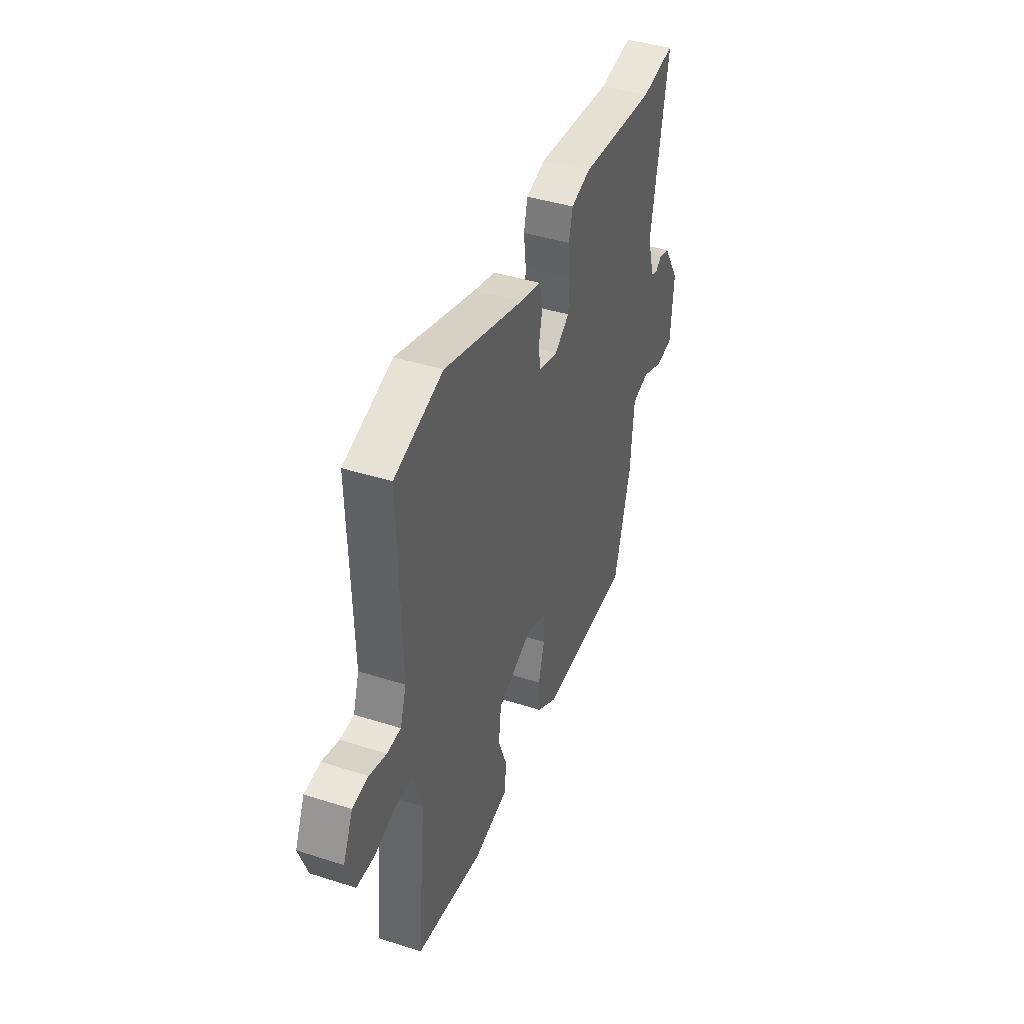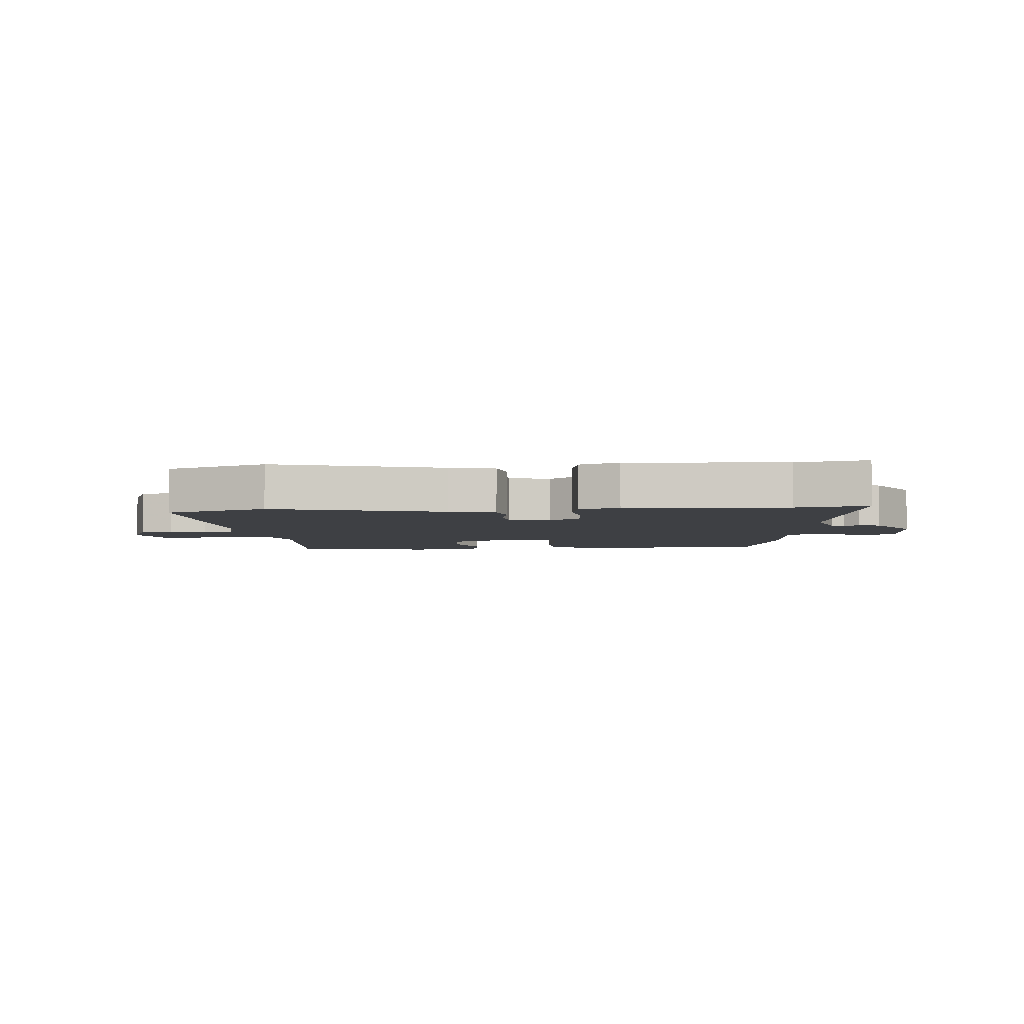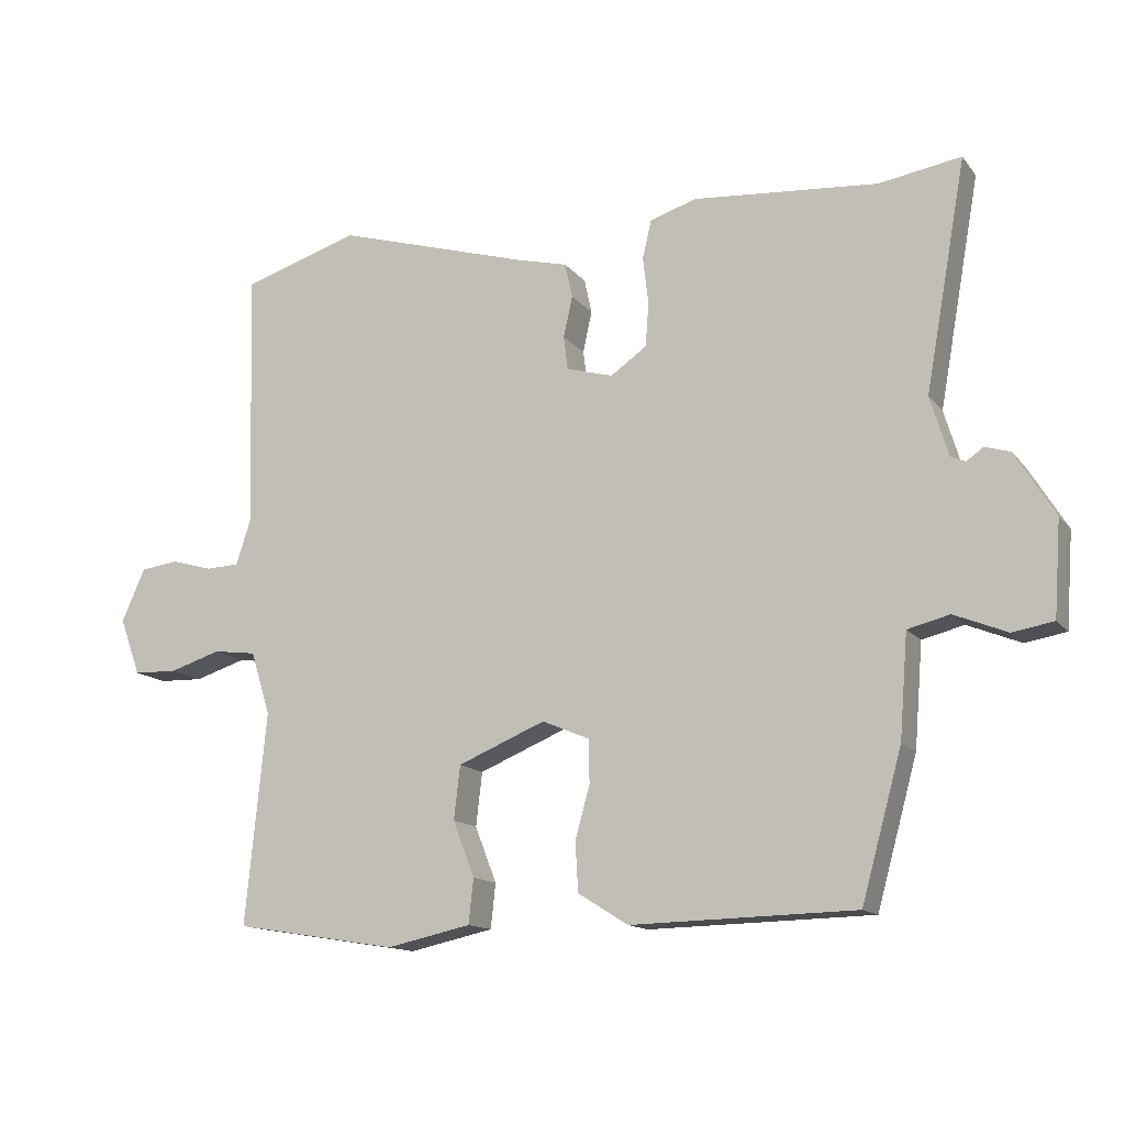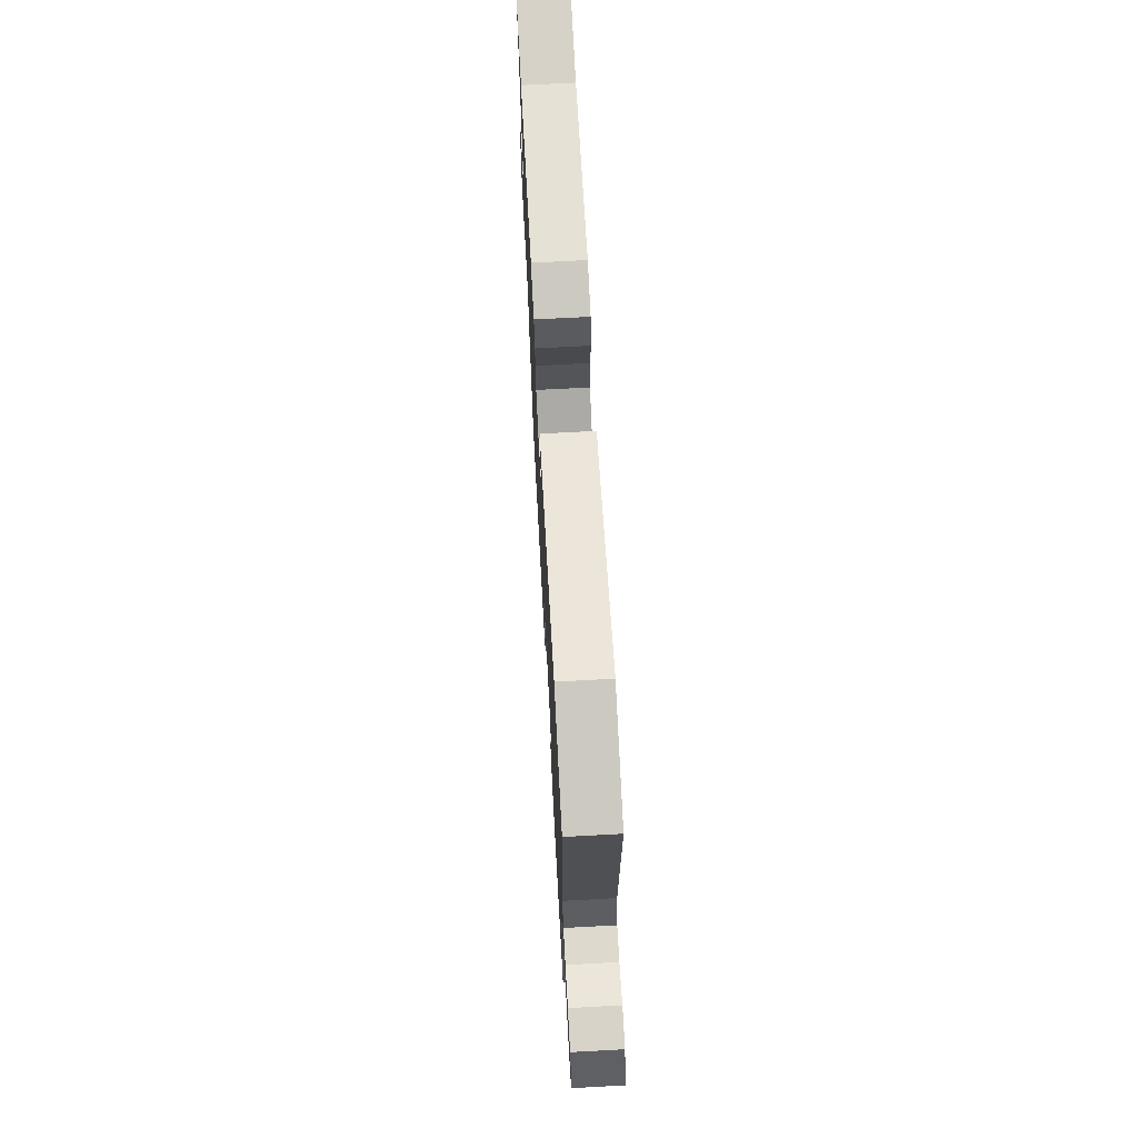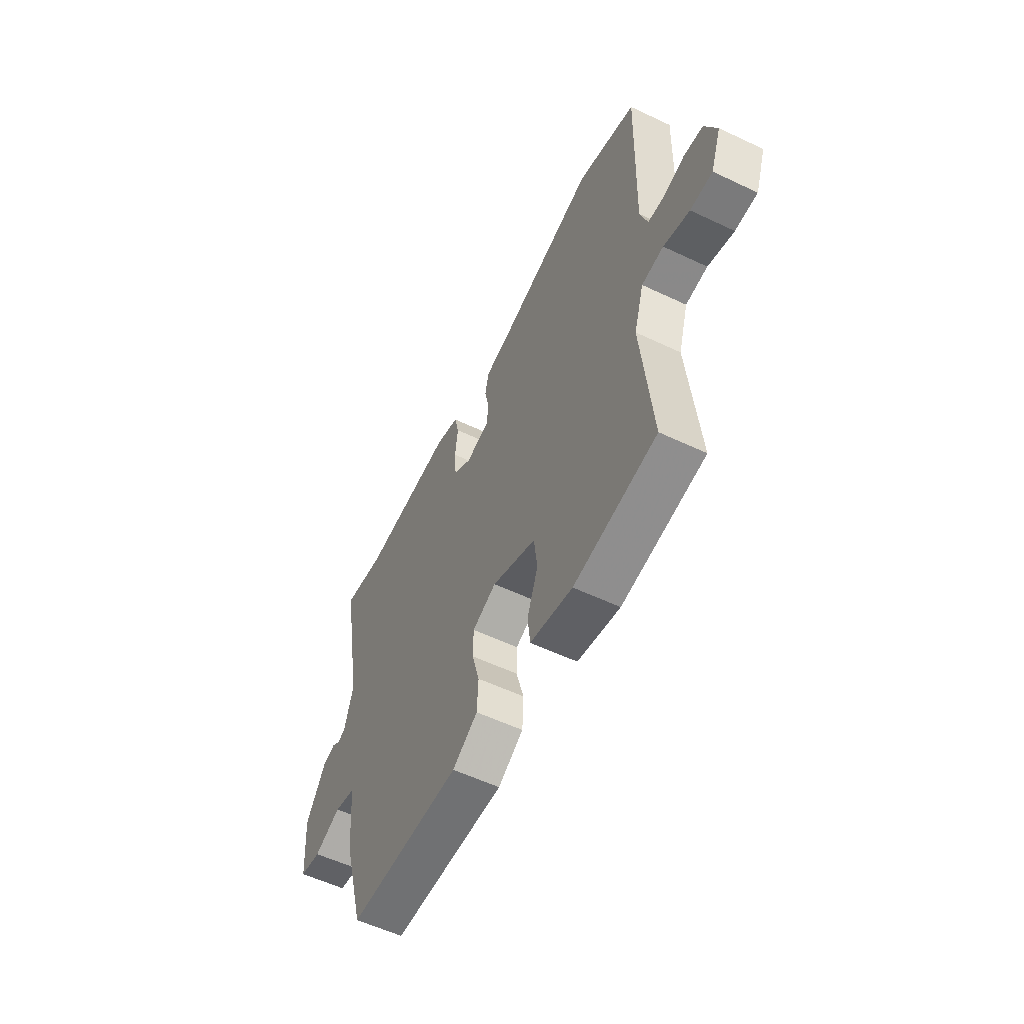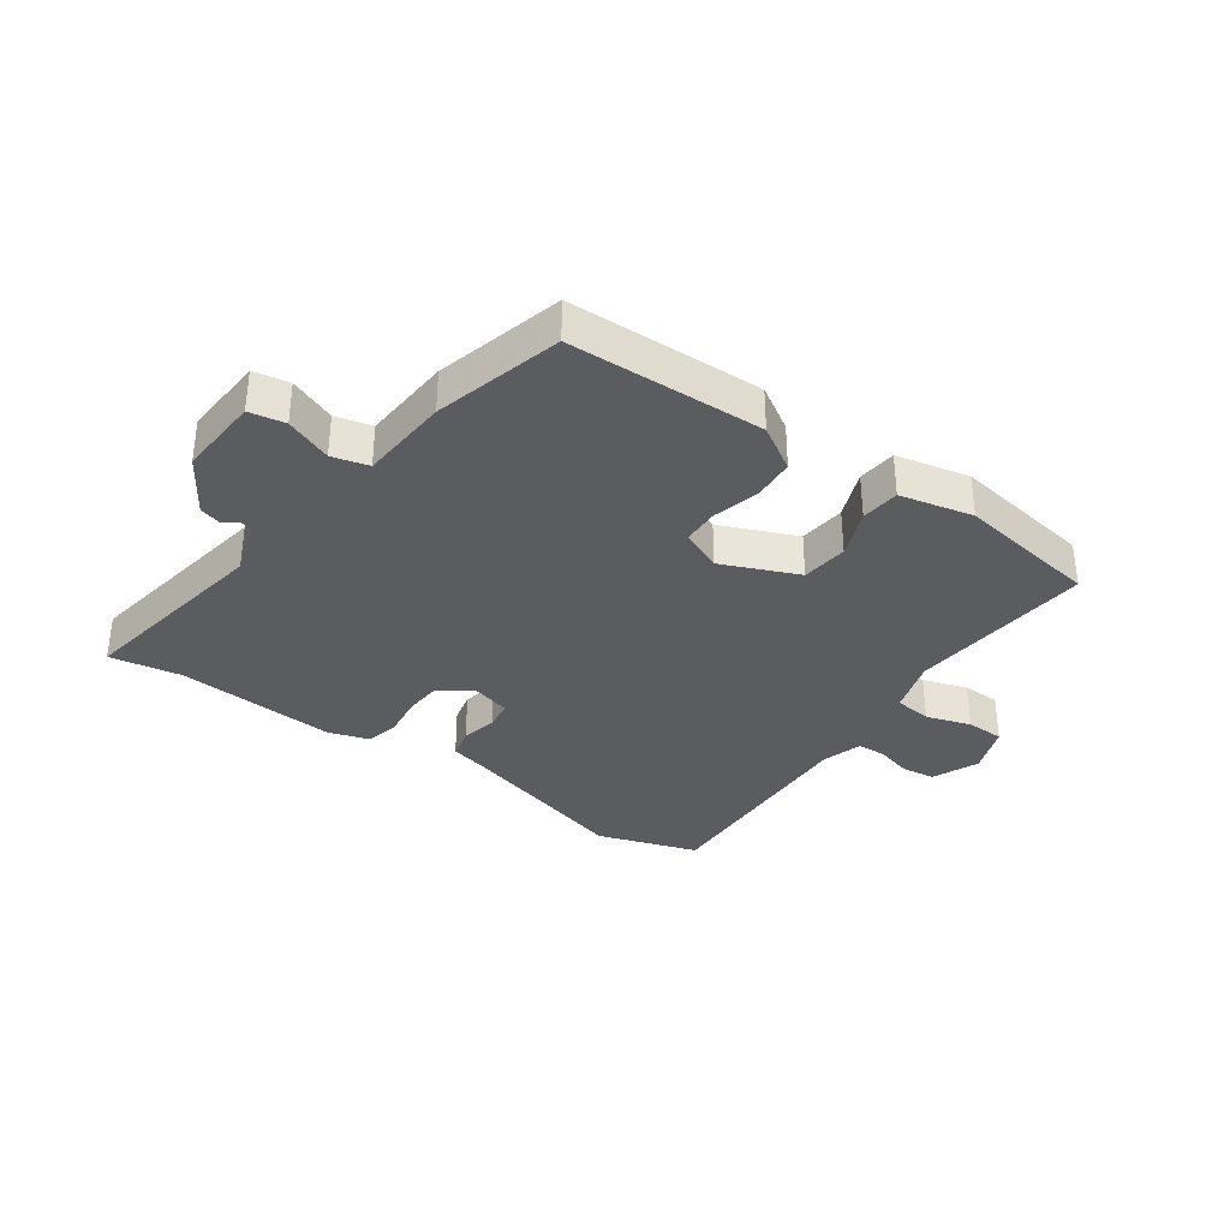
<metadata>
{"format":"obj","ext":"obj","renderer":"f3d","projection":"perspective","resolution":1024,"background":"white","views":[{"elev":41.6,"azim":-68.9,"up":"+Z"},{"elev":-4.6,"azim":5.9,"up":"+Y"},{"elev":-13.8,"azim":24.0,"up":"+Z"},{"elev":69.6,"azim":-93.1,"up":"+Z"},{"elev":-56.4,"azim":-116.4,"up":"+Z"},{"elev":-34.5,"azim":145.3,"up":"+Y"}]}
</metadata>
<code>
v -0.501 0.07 0.5
v -0.333 0.07 0.553
v -0.056 0.07 0.471
v 0.019 0.07 0.452
v 0.03 0.07 0.402
v 0.017 0.07 0.343
v 0.023 0.07 0.295
v 0.09 0.07 0.276
v 0.142 0.07 0.312
v 0.147 0.07 0.375
v 0.139 0.07 0.443
v 0.152 0.07 0.498
v 0.219 0.07 0.519
v 0.484 0.07 0.497
v 0.602 0.07 0.516
v 0.543 0.07 0.187
v 0.569 0.07 0.101
v 0.59 0.07 0.092
v 0.614 0.07 0.109
v 0.65 0.07 0.098
v 0.707 0.07 0.006
v 0.697 0.07 -0.13
v 0.638 0.07 -0.14
v 0.562 0.07 -0.109
v 0.502 0.07 -0.124
v 0.49 0.07 -0.272
v 0.432 0.07 -0.482
v 0.11 0.07 -0.489
v 0.038 0.07 -0.444
v 0.034 0.07 -0.374
v 0.055 0.07 -0.298
v 0.054 0.07 -0.236
v -0.014 0.07 -0.207
v -0.14 0.07 -0.259
v -0.149 0.07 -0.336
v -0.118 0.07 -0.416
v -0.125 0.07 -0.48
v -0.246 0.07 -0.506
v -0.481 0.07 -0.468
v -0.451 0.07 -0.164
v -0.479 0.07 -0.073
v -0.541 0.07 -0.065
v -0.615 0.07 -0.088
v -0.678 0.07 -0.086
v -0.708 0.07 -0.004
v -0.674 0.07 0.072
v -0.619 0.07 0.079
v -0.56 0.07 0.062
v -0.512 0.07 0.064
v -0.491 0.07 0.129
v -0.501 0 0.5
v -0.333 0 0.553
v -0.056 0 0.471
v 0.019 0 0.452
v 0.03 0 0.402
v 0.017 0 0.343
v 0.023 0 0.295
v 0.09 0 0.276
v 0.142 0 0.312
v 0.147 0 0.375
v 0.139 0 0.443
v 0.152 0 0.498
v 0.219 0 0.519
v 0.484 0 0.497
v 0.602 0 0.516
v 0.543 0 0.187
v 0.569 0 0.101
v 0.59 0 0.092
v 0.614 0 0.109
v 0.65 0 0.098
v 0.707 0 0.006
v 0.697 0 -0.13
v 0.638 0 -0.14
v 0.562 0 -0.109
v 0.502 0 -0.124
v 0.49 0 -0.272
v 0.432 0 -0.482
v 0.11 0 -0.489
v 0.038 0 -0.444
v 0.034 0 -0.374
v 0.055 0 -0.298
v 0.054 0 -0.236
v -0.014 0 -0.207
v -0.14 0 -0.259
v -0.149 0 -0.336
v -0.118 0 -0.416
v -0.125 0 -0.48
v -0.246 0 -0.506
v -0.481 0 -0.468
v -0.451 0 -0.164
v -0.479 0 -0.073
v -0.541 0 -0.065
v -0.615 0 -0.088
v -0.678 0 -0.086
v -0.708 0 -0.004
v -0.674 0 0.072
v -0.619 0 0.079
v -0.56 0 0.062
v -0.512 0 0.064
v -0.491 0 0.129
f 46 47 48
f 45 46 48
f 44 45 48
f 43 44 48
f 42 43 48
f 41 42 48 49
f 40 41 49 50
f 38 39 40
f 37 38 40
f 36 37 40
f 35 36 40
f 1 2 3
f 50 1 3
f 40 50 3
f 35 40 3
f 34 35 3
f 29 30 31
f 28 29 31
f 27 28 31
f 26 27 31
f 25 26 31
f 25 31 32
f 24 25 32 33
f 22 23 24
f 21 22 24
f 20 21 24
f 19 20 24
f 18 19 24
f 17 18 24 33
f 14 15 16
f 13 14 16
f 12 13 16
f 11 12 16
f 10 11 16
f 9 10 16 17
f 17 33 34
f 9 17 34
f 8 9 34
f 4 5 6
f 3 4 6
f 34 3 6
f 34 6 7
f 7 8 34
f 98 97 96
f 98 96 95
f 98 95 94
f 98 94 93
f 98 93 92
f 99 98 92 91
f 100 99 91 90
f 90 89 88
f 90 88 87
f 90 87 86
f 90 86 85
f 53 52 51
f 53 51 100
f 53 100 90
f 53 90 85
f 53 85 84
f 81 80 79
f 81 79 78
f 81 78 77
f 81 77 76
f 81 76 75
f 82 81 75
f 83 82 75 74
f 74 73 72
f 74 72 71
f 74 71 70
f 74 70 69
f 74 69 68
f 83 74 68 67
f 66 65 64
f 66 64 63
f 66 63 62
f 66 62 61
f 66 61 60
f 67 66 60 59
f 84 83 67
f 84 67 59
f 84 59 58
f 56 55 54
f 56 54 53
f 56 53 84
f 57 56 84
f 84 58 57
f 1 51 52 2
f 2 52 53 3
f 3 53 54 4
f 4 54 55 5
f 5 55 56 6
f 6 56 57 7
f 7 57 58 8
f 8 58 59 9
f 9 59 60 10
f 10 60 61 11
f 11 61 62 12
f 12 62 63 13
f 13 63 64 14
f 14 64 65 15
f 15 65 66 16
f 16 66 67 17
f 17 67 68 18
f 18 68 69 19
f 19 69 70 20
f 20 70 71 21
f 21 71 72 22
f 22 72 73 23
f 23 73 74 24
f 24 74 75 25
f 25 75 76 26
f 26 76 77 27
f 27 77 78 28
f 28 78 79 29
f 29 79 80 30
f 30 80 81 31
f 31 81 82 32
f 32 82 83 33
f 33 83 84 34
f 34 84 85 35
f 35 85 86 36
f 36 86 87 37
f 37 87 88 38
f 38 88 89 39
f 39 89 90 40
f 40 90 91 41
f 41 91 92 42
f 42 92 93 43
f 43 93 94 44
f 44 94 95 45
f 45 95 96 46
f 46 96 97 47
f 47 97 98 48
f 48 98 99 49
f 49 99 100 50
f 50 100 51 1

</code>
